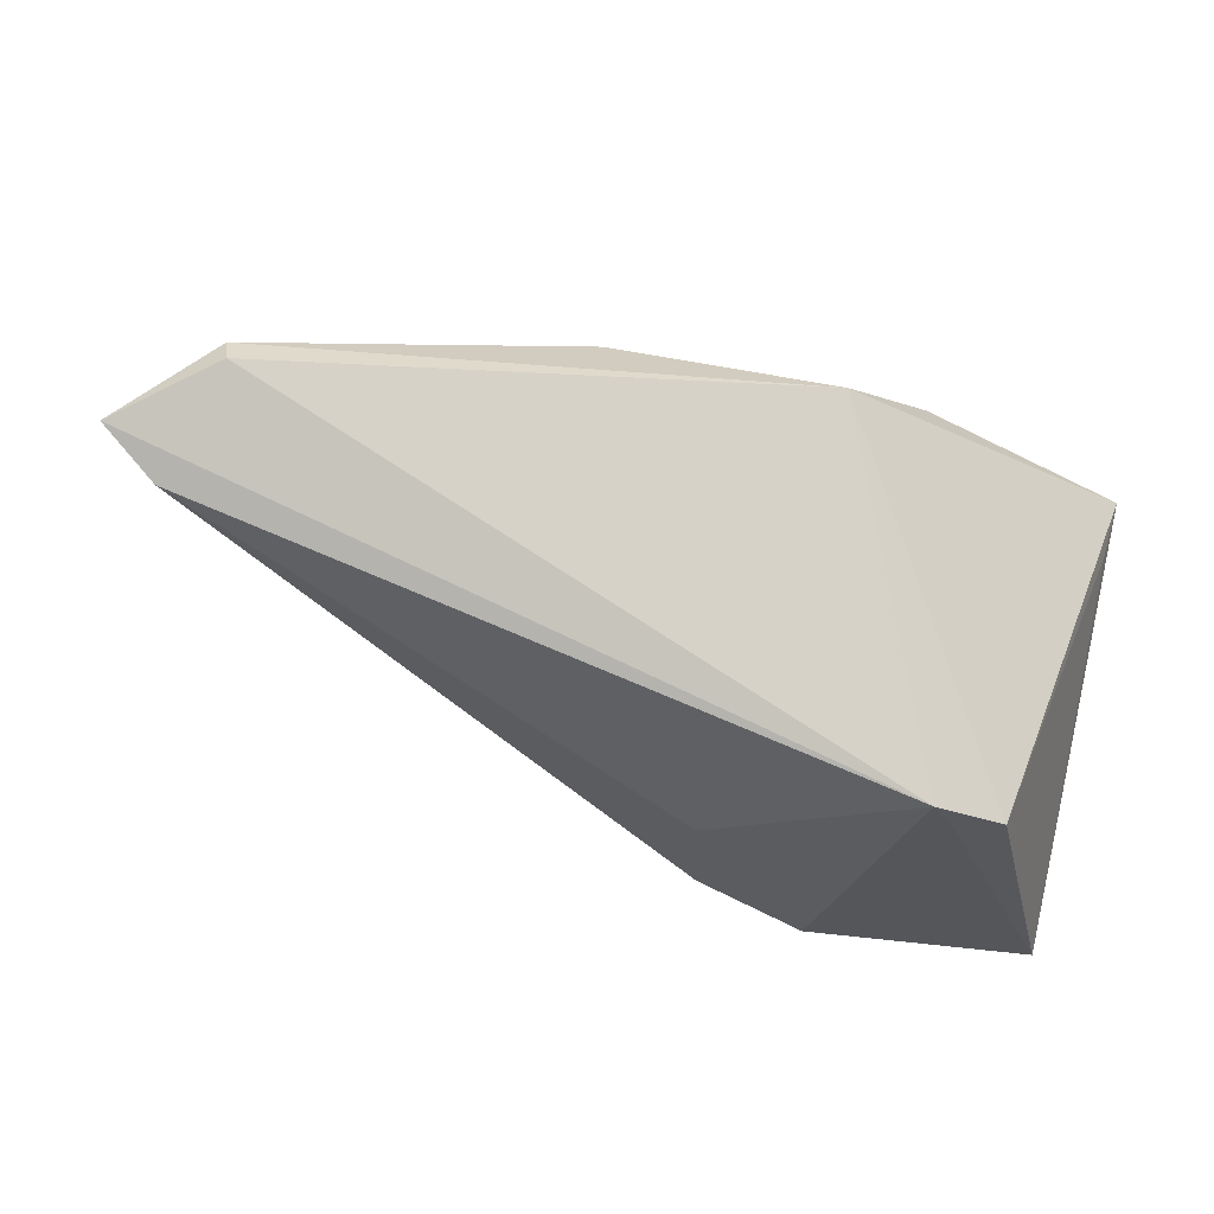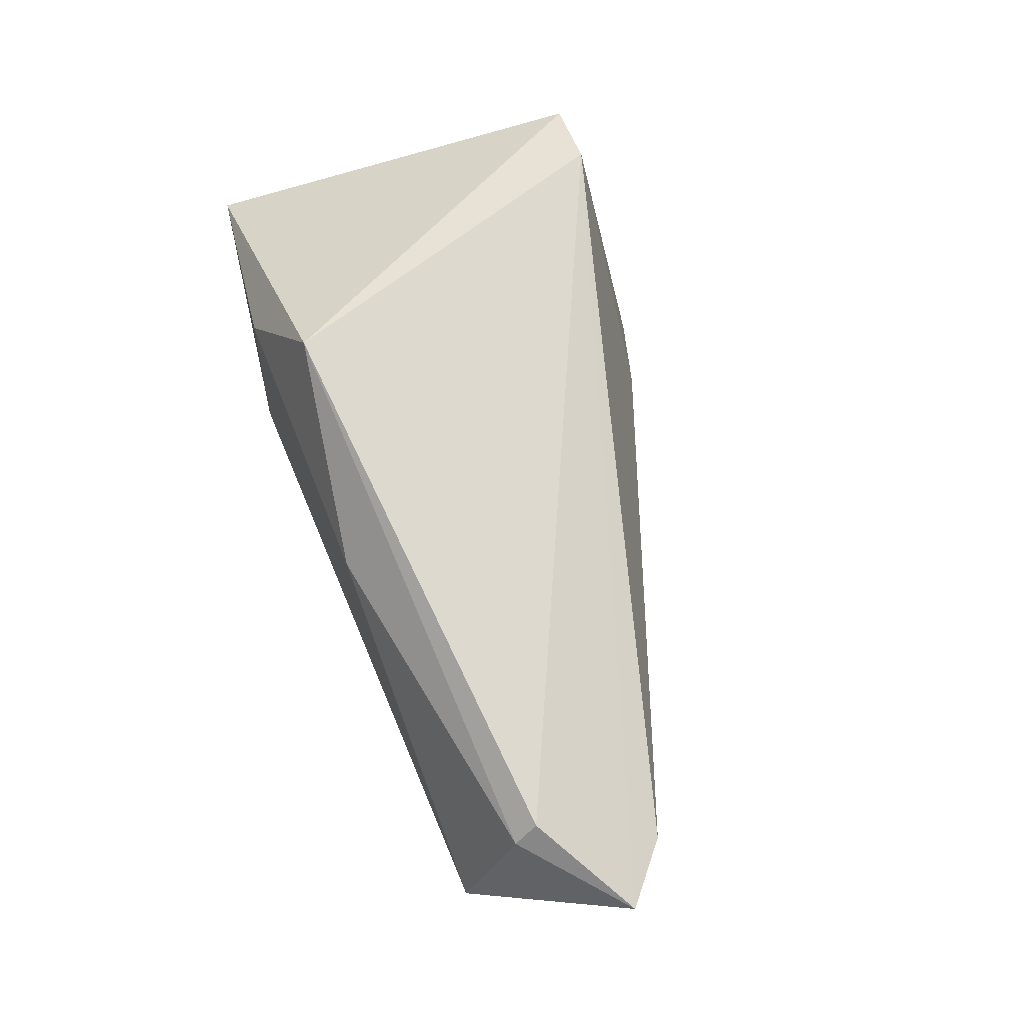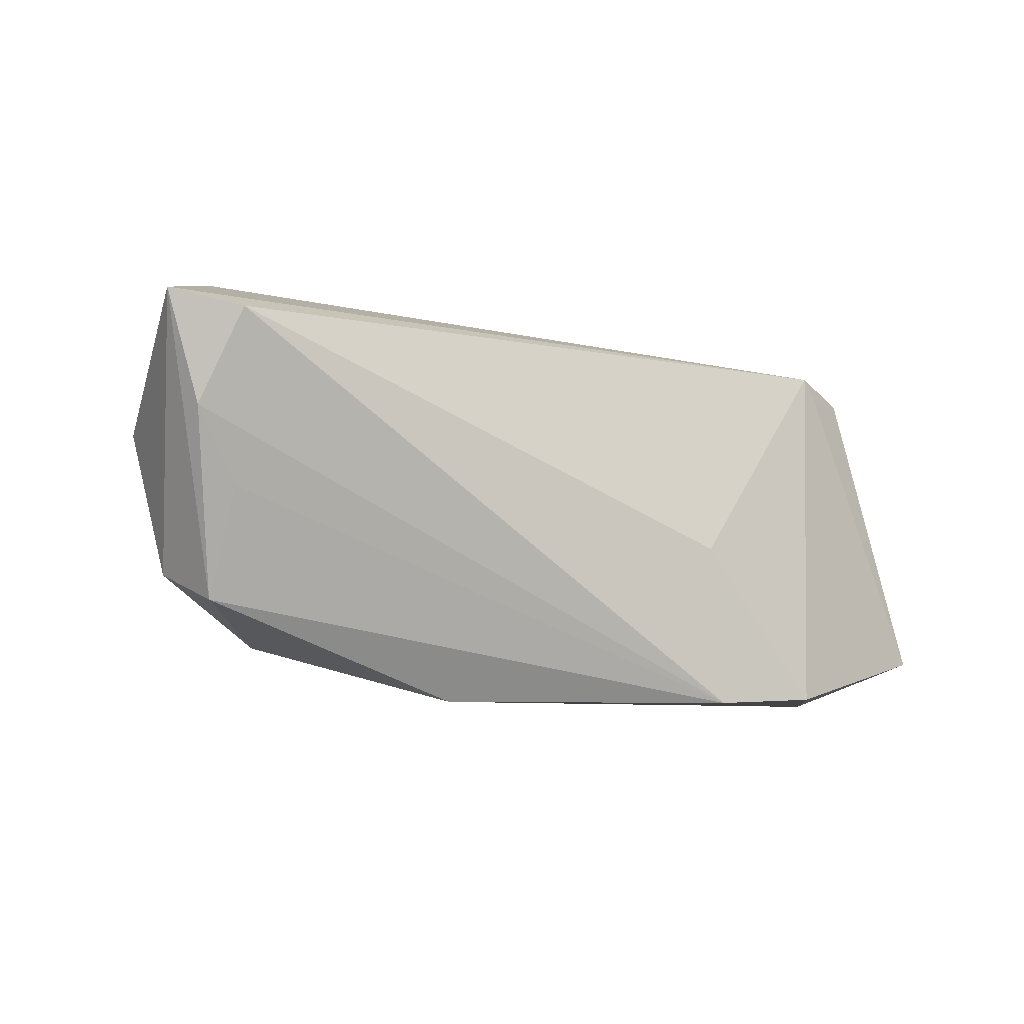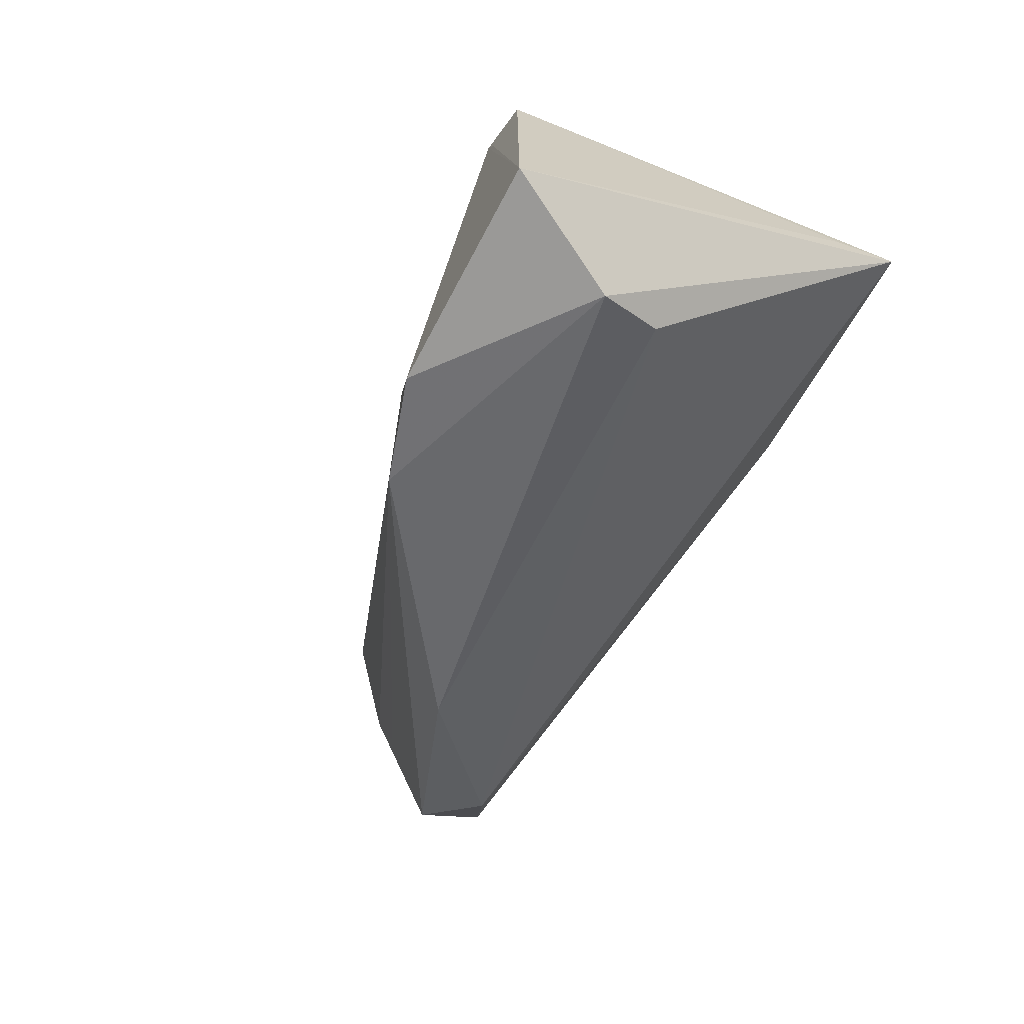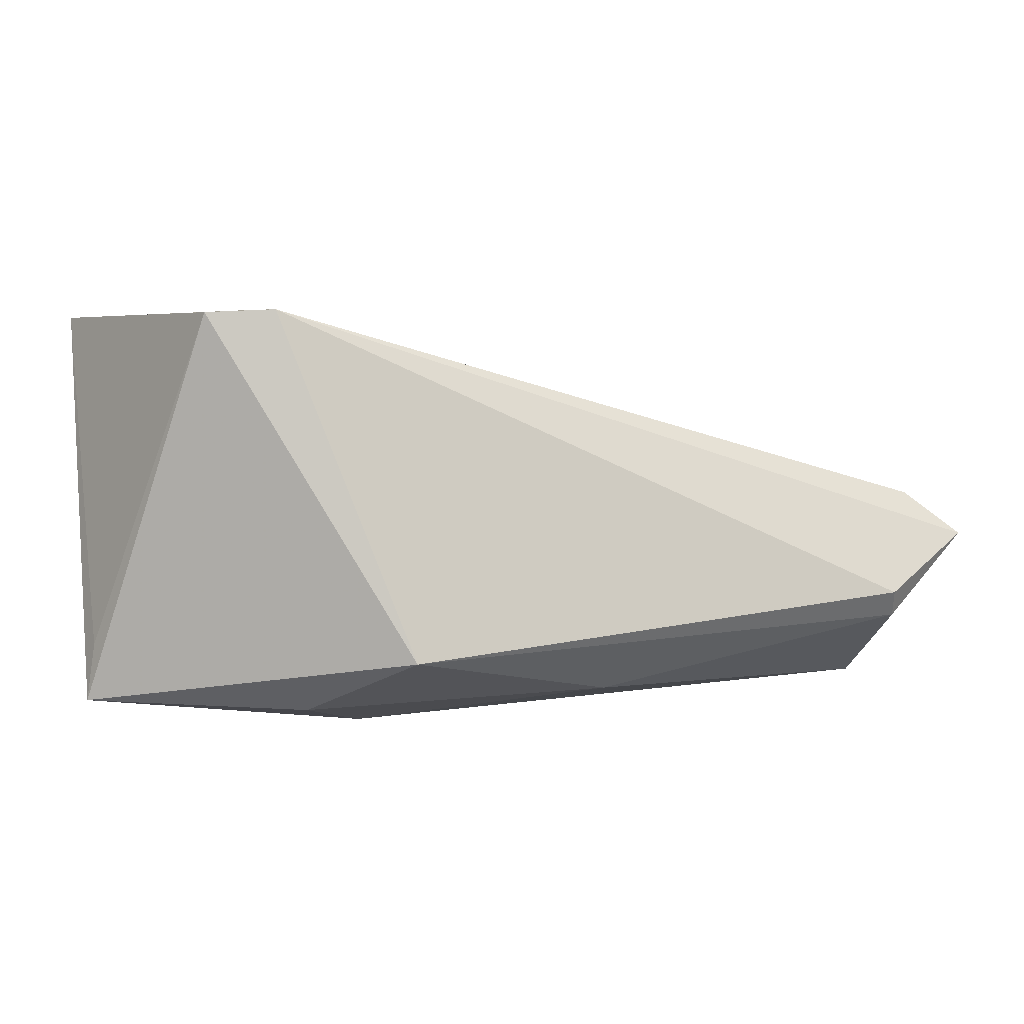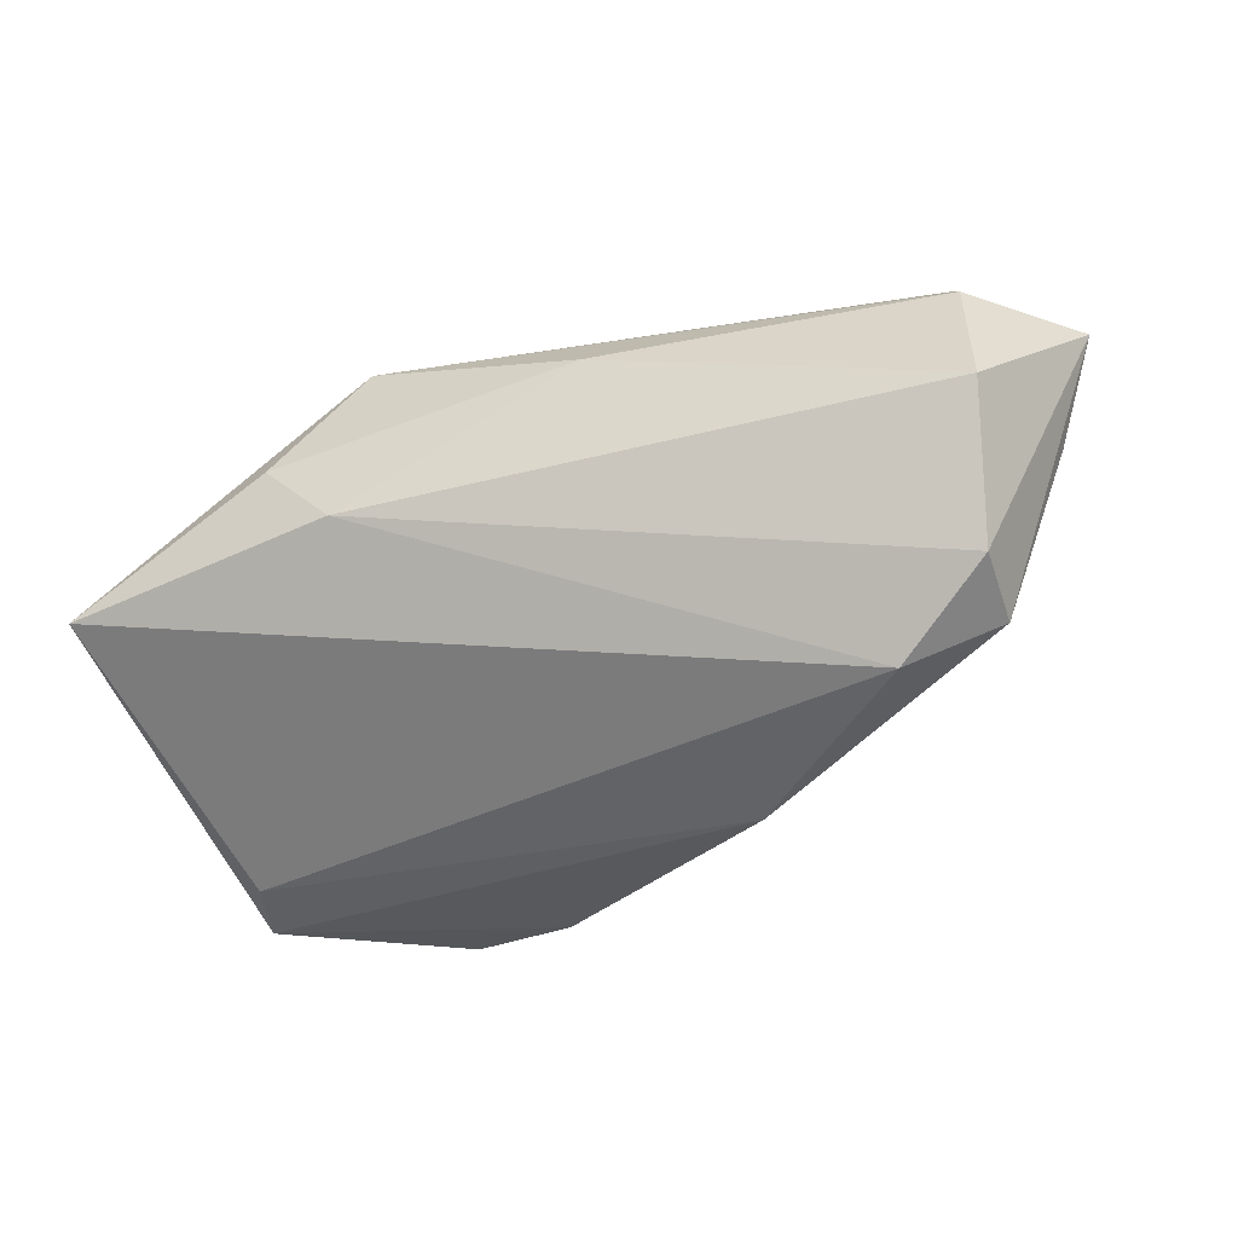
<metadata>
{"format":"obj","ext":"obj","renderer":"f3d","projection":"perspective","resolution":1024,"background":"white","views":[{"elev":70.7,"azim":-168.9,"up":"+Z"},{"elev":74.9,"azim":72.2,"up":"+Z"},{"elev":-6.7,"azim":133.1,"up":"+Z"},{"elev":-52.8,"azim":-115.7,"up":"+Z"},{"elev":-3.9,"azim":-21.5,"up":"+Y"},{"elev":-29.3,"azim":22.1,"up":"+Z"}]}
</metadata>
<code>
v 0.0528 -0.001068 -0.001361
v -0.01436 -0.02575 0.002324
v -0.03198 0.02296 0.0162
v 0.05271 -0.01493 -0.01116
v 0.05865 -0.0009813 0.007587
v -0.006704 0.02331 -0.00622
v -0.04742 -0.02317 -0.002431
v -0.04742 0.02682 -0.02037
v -0.03766 0.02228 0.01653
v 0.06288 -0.001591 0.02079
v 0.05242 -0.006225 -0.01452
v 0.04212 -0.01083 -0.01981
v 0.02273 0.004332 -0.02632
v 0.01264 -0.02171 0.01776
v 0.05417 -0.01968 0.006334
v -0.02107 0.02807 -0.02575
v -0.0299 0.02264 0.01949
v -0.04042 0.01317 -0.02632
v 0.05062 -0.009693 0.02436
v -0.02333 -0.02427 0.01077
v -0.007693 0.02436 -0.02632
v -0.04676 -0.01629 -0.002026
v -0.01403 -0.01871 0.02468
v 0.05584 0.003729 0.01891
v -0.03808 0.00559 -0.02438
v 0.05168 -0.01251 0.02202
f 23 9 7
f 17 9 23
f 8 17 16
f 25 12 7
f 7 12 2
f 8 7 22
f 22 9 8
f 7 9 22
f 3 17 8
f 8 9 3
f 3 9 17
f 10 17 19
f 17 23 19
f 10 11 5
f 13 11 12
f 21 11 13
f 12 25 13
f 10 5 24
f 24 5 21
f 24 17 10
f 4 2 12
f 15 2 4
f 12 11 4
f 10 15 4
f 4 11 10
f 20 23 7
f 7 2 20
f 23 20 14
f 14 2 15
f 14 20 2
f 1 11 21
f 21 5 1
f 1 5 11
f 21 13 18
f 18 13 25
f 18 16 21
f 8 16 18
f 18 7 8
f 18 25 7
f 21 16 6
f 6 24 21
f 6 16 17
f 17 24 6
f 26 19 23
f 23 14 26
f 26 14 15
f 26 15 10
f 10 19 26

</code>
